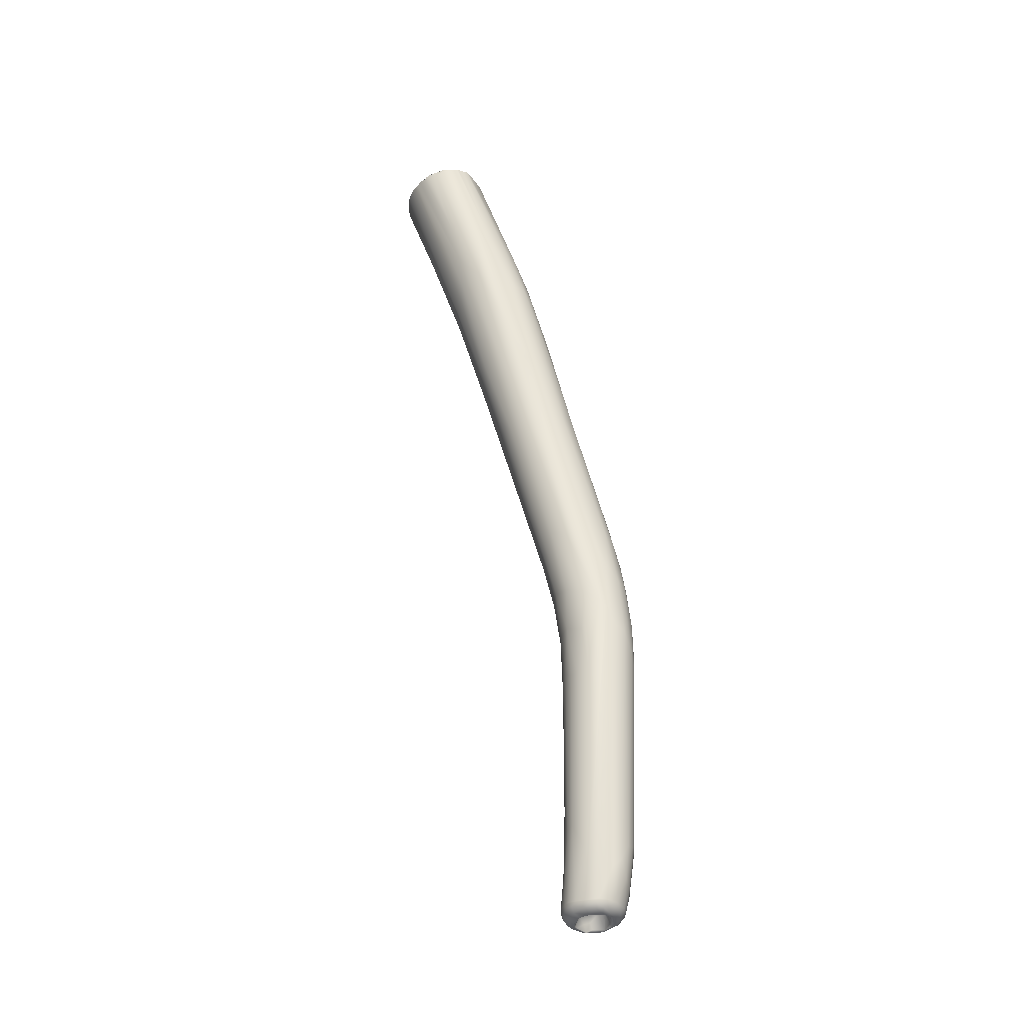
<metadata>
{"format":"obj","ext":"obj","renderer":"f3d","projection":"perspective","resolution":1024,"background":"white","views":[{"elev":-31.6,"azim":-95.4,"up":"+Z"}]}
</metadata>
<code>
o FJ1932.obj_grp1.779
v -0.002727 -0.5679 4.469
v 0.001443 -0.565 4.463
v -0.003142 -0.5747 4.466
v 0.000174 -0.576 4.462
v -0.004235 -0.5776 4.47
v -0.0032 -0.585 4.469
v -0.003048 -0.5909 4.5
v -0.001639 -0.5925 4.763
v -0.000161 -0.5882 4.465
v -0.000432 -0.5819 4.463
v 0.001415 -0.5943 4.468
v 0.002987 -0.5579 4.469
v 0.009179 -0.5523 4.47
v 0.007142 -0.5549 4.466
v 0.01109 -0.5566 4.461
v 0.01427 -0.5495 4.469
v 0.0143 -0.5507 4.465
v 0.007405 -0.57 4.458
v 0.01421 -0.5622 4.457
v 0.01109 -0.5569 4.543
v 0.000881 -0.5658 4.52
v 0.01127 -0.5742 4.468
v 0.01466 -0.5708 4.47
v 0.007073 -0.582 4.459
v 0.007271 -0.576 4.459
v 0.008757 -0.5707 4.458
v 0.008898 -0.5808 4.46
v 0.01052 -0.5671 4.458
v 0.009678 -0.5679 4.458
v 0.009781 -0.578 4.464
v -0.001989 -0.5774 4.601
v 0.006203 -0.5884 4.46
v 0.008896 -0.5868 4.459
v 0.00933 -0.5869 4.458
v 0.01444 -0.5883 4.46
v 0.01521 -0.5951 4.458
v 0.01499 -0.592 4.458
v 0.000881 -0.5996 4.509
v 0.008442 -0.5977 4.463
v 0.01131 -0.6022 4.467
v 0.006675 -0.6041 4.492
v 0.01465 -0.6079 4.486
v 0.01989 -0.6004 4.46
v 0.007582 -0.564 4.695
v 1.3e-05 -0.6004 4.744
v 0.006635 -0.6071 4.523
v 0.000865 -0.5736 4.7
v 0.01363 -0.6118 4.524
v -0.001945 -0.5854 4.769
v 9.1e-05 -0.5718 4.779
v 0.0236 -0.5472 4.468
v 0.02292 -0.5491 4.462
v 0.0255 -0.5501 4.499
v 0.01854 -0.5502 4.487
v 0.01922 -0.5629 4.464
v 0.02048 -0.5645 4.468
v 0.0223 -0.5547 4.458
v 0.02003 -0.5608 4.456
v 0.01421 -0.5622 4.457
v 0.01523 -0.5638 4.46
v 0.01421 -0.5622 4.457
v 0.02098 -0.5608 4.456
v 0.02169 -0.5609 4.456
v 0.02492 -0.5591 4.456
v 0.02897 -0.5605 4.456
v 0.02169 -0.5609 4.456
v 0.02492 -0.5591 4.456
v 0.02659 -0.5606 4.456
v 0.01822 -0.5534 4.539
v 0.01499 -0.5657 4.465
v 0.01741 -0.5783 4.473
v 0.02087 -0.5703 4.472
v 0.02565 -0.567 4.469
v 0.031 -0.5625 4.462
v 0.01333 -0.5823 4.469
v 0.02128 -0.584 4.473
v 0.026 -0.5787 4.474
v 0.02516 -0.5891 4.469
v 0.01819 -0.5885 4.467
v 0.02278 -0.5922 4.459
v 0.02961 -0.5967 4.457
v 0.02047 -0.6049 4.465
v 0.03664 -0.6002 4.459
v 0.03133 -0.6051 4.464
v 0.01367 -0.5592 4.694
v 0.02453 -0.6092 4.481
v 0.03246 -0.6115 4.498
v 0.02176 -0.6149 4.528
v 0.02571 -0.6142 4.516
v 0.024 -0.6221 4.706
v 0.003096 -0.5687 4.739
v 0.01492 -0.6188 4.721
v 0.03159 -0.6164 4.547
v 0.01008 -0.5556 4.785
v 0.01561 -0.5562 4.746
v 0.01105 -0.5415 4.851
v 0.005857 -0.6107 4.741
v 0.002525 -0.5555 4.845
v 0.002886 -0.5314 4.958
v 0.003073 -0.5423 4.977
v 0.000388 -0.5824 4.836
v 0.002446 -0.5955 4.81
v 0.01133 -0.6148 4.755
v 0.008727 -0.607 4.797
v 0.01829 -0.6148 4.794
v 0.009745 -0.5957 4.851
v 0.03235 -0.5477 4.467
v 0.0316 -0.5503 4.461
v 0.03317 -0.551 4.501
v 0.03852 -0.5507 4.463
v 0.03987 -0.555 4.458
v 0.03154 -0.5592 4.455
v 0.02989 -0.5606 4.456
v 0.03347 -0.5609 4.455
v 0.03813 -0.5629 4.455
v 0.03325 -0.561 4.455
v 0.03566 -0.5661 4.464
v 0.04282 -0.5607 4.456
v 0.0362 -0.5628 4.455
v 0.03587 -0.577 4.47
v 0.04044 -0.5695 4.46
v 0.02861 -0.5525 4.562
v 0.03768 -0.5536 4.558
v 0.04145 -0.5534 4.492
v 0.03318 -0.5835 4.471
v 0.03202 -0.592 4.459
v 0.03395 -0.5874 4.468
v 0.03904 -0.5805 4.468
v 0.04208 -0.5889 4.456
v 0.03666 -0.5927 4.457
v 0.04406 -0.5891 4.456
v 0.04221 -0.5888 4.456
v 0.04638 -0.5928 4.458
v 0.04236 -0.6012 4.465
v 0.03977 -0.6084 4.493
v 0.02274 -0.5551 4.699
v 0.03952 -0.6146 4.547
v 0.02933 -0.5536 4.717
v 0.02142 -0.5402 4.828
v 0.02422 -0.5472 4.788
v 0.03202 -0.6236 4.724
v 0.01909 -0.5024 4.977
v 0.009573 -0.5083 4.99
v 0.007899 -0.4914 5.058
v 0.01293 -0.4824 5.065
v 0.005227 -0.4664 5.171
v 0.00483 -0.4967 5.061
v 0.01176 -0.4607 5.152
v 0.003264 -0.521 5.061
v 0.02284 -0.621 4.756
v 0.02931 -0.6178 4.797
v 0.002207 -0.4939 5.105
v 0.002804 -0.4629 5.232
v 0.002168 -0.5143 5.071
v 0.002568 -0.5115 5.06
v 0.009894 -0.5551 4.989
v 0.01841 -0.6038 4.848
v 0.02586 -0.6125 4.823
v 0.005713 -0.5025 5.159
v 0.005957 -0.5285 5.062
v 0.005777 -0.4736 5.235
v 0.04574 -0.5544 4.465
v 0.05187 -0.5613 4.465
v 0.04351 -0.5703 4.454
v 0.04351 -0.5703 4.454
v 0.04922 -0.5614 4.46
v 0.04865 -0.5693 4.456
v 0.0421 -0.5759 4.463
v 0.04352 -0.5719 4.454
v 0.04428 -0.5777 4.457
v 0.05126 -0.5784 4.456
v 0.0533 -0.5695 4.459
v 0.04356 -0.572 4.454
v 0.04577 -0.5745 4.454
v 0.04572 -0.5825 4.455
v 0.04965 -0.5604 4.528
v 0.04563 -0.5857 4.455
v 0.04563 -0.5857 4.455
v 0.05262 -0.586 4.46
v 0.04044 -0.5544 4.688
v 0.04967 -0.5943 4.463
v 0.0538 -0.5884 4.464
v 0.04549 -0.6044 4.49
v 0.04697 -0.6092 4.532
v 0.0528 -0.6012 4.514
v 0.03216 -0.5517 4.744
v 0.03817 -0.5462 4.785
v 0.04259 -0.5531 4.743
v 0.02901 -0.5353 4.836
v 0.03734 -0.537 4.826
v 0.03044 -0.4926 4.993
v 0.04214 -0.6221 4.706
v 0.02066 -0.4484 5.167
v 0.02463 -0.4749 5.061
v 0.04173 -0.6221 4.746
v 0.01426 -0.4449 5.195
v 0.01054 -0.4353 5.237
v 0.03724 -0.6217 4.767
v 0.01332 -0.4094 5.317
v 0.03365 -0.6028 4.872
v 0.03877 -0.6079 4.851
v 0.04241 -0.6146 4.816
v 0.007919 -0.4232 5.32
v 0.008816 -0.4229 5.322
v 0.01053 -0.4157 5.314
v 0.00345 -0.4481 5.245
v 0.02417 -0.5672 4.991
v 0.03801 -0.5723 4.987
v 0.008816 -0.4229 5.322
v 0.009236 -0.4355 5.324
v 0.009506 -0.4394 5.324
v 0.01052 -0.4407 5.326
v 0.01308 -0.4934 5.216
v 0.01485 -0.5164 5.158
v 0.0216 -0.5449 5.071
v 0.0156 -0.4507 5.327
v 0.02381 -0.5055 5.209
v 0.02264 -0.5242 5.151
v 0.02431 -0.5464 5.07
v 0.05508 -0.5679 4.465
v 0.05844 -0.5752 4.53
v 0.05559 -0.5747 4.461
v 0.05579 -0.5796 4.463
v 0.05646 -0.5932 4.509
v 0.05205 -0.5588 4.713
v 0.05523 -0.5594 4.742
v 0.06179 -0.5673 4.731
v 0.06445 -0.5896 4.631
v 0.06325 -0.6045 4.69
v 0.0502 -0.5507 4.778
v 0.04891 -0.5376 4.83
v 0.05744 -0.5399 4.835
v 0.05717 -0.6133 4.704
v 0.04376 -0.4887 4.998
v 0.05099 -0.6183 4.712
v 0.02882 -0.4479 5.152
v 0.03286 -0.4743 5.052
v 0.04215 -0.4459 5.144
v 0.04035 -0.4731 5.051
v 0.04902 -0.6192 4.753
v 0.05805 -0.6132 4.754
v 0.02788 -0.3958 5.313
v 0.04804 -0.617 4.787
v 0.05699 -0.611 4.797
v 0.01219 -0.4123 5.318
v 0.0149 -0.4082 5.318
v 0.01674 -0.4052 5.317
v 0.01838 -0.4033 5.315
v 0.01824 -0.4031 5.315
v 0.02591 -0.3989 5.316
v 0.01504 -0.4082 5.318
v 0.02477 -0.3979 5.315
v 0.02286 -0.3988 5.315
v 0.06296 -0.4233 5.318
v 0.05286 -0.6059 4.845
v 0.008816 -0.4229 5.322
v 0.01346 -0.4099 5.319
v 0.01219 -0.4123 5.318
v 0.0128 -0.4372 5.325
v 0.009169 -0.4349 5.324
v 0.009786 -0.4395 5.324
v 0.01092 -0.4408 5.326
v 0.01279 -0.4372 5.325
v 0.009786 -0.4395 5.324
v 0.01284 -0.446 5.326
v 0.01219 -0.4426 5.327
v 0.01092 -0.4408 5.326
v 0.01258 -0.4424 5.326
v 0.01554 -0.4448 5.327
v 0.0129 -0.446 5.326
v 0.01446 -0.4473 5.327
v 0.0129 -0.446 5.326
v 0.01447 -0.4473 5.327
v 0.01563 -0.4507 5.327
v 0.03067 -0.4586 5.33
v 0.03119 -0.5434 5.095
v 0.04176 -0.5431 5.104
v 0.01781 -0.4525 5.328
v 0.01867 -0.4531 5.329
v 0.03518 -0.4672 5.324
v 0.03106 -0.5212 5.174
v 0.06564 -0.5736 4.734
v 0.06918 -0.5826 4.746
v 0.06749 -0.5952 4.716
v 0.05995 -0.4797 5.037
v 0.05939 -0.5582 4.772
v 0.06412 -0.5505 4.822
v 0.0712 -0.5765 4.789
v 0.06792 -0.5985 4.76
v 0.05281 -0.4579 5.102
v 0.06354 -0.6068 4.747
v 0.03438 -0.4039 5.279
v 0.04515 -0.4109 5.247
v 0.05003 -0.4425 5.152
v 0.02479 -0.3978 5.315
v 0.02797 -0.3955 5.313
v 0.0328 -0.3936 5.314
v 0.02594 -0.3988 5.316
v 0.03485 -0.3919 5.314
v 0.03764 -0.3904 5.313
v 0.06341 -0.6033 4.812
v 0.03417 -0.3924 5.313
v 0.06131 -0.5967 4.863
v 0.06838 -0.5424 5.076
v 0.04059 -0.5156 5.198
v 0.05011 -0.5146 5.202
v 0.05405 -0.5443 5.095
v 0.04056 -0.4639 5.332
v 0.06854 -0.5588 4.816
v 0.05378 -0.4177 5.223
v 0.07504 -0.5753 4.851
v 0.03614 -0.3915 5.313
v 0.03769 -0.3904 5.313
v 0.03929 -0.3902 5.313
v 0.03932 -0.3904 5.313
v 0.04736 -0.3874 5.311
v 0.04276 -0.3889 5.312
v 0.04755 -0.3876 5.311
v 0.07072 -0.5905 4.831
v 0.06886 -0.593 4.835
v 0.07097 -0.5796 4.899
v 0.06764 -0.4619 5.331
v 0.06446 -0.5334 5.12
v 0.04094 -0.4642 5.332
v 0.05966 -0.51 5.209
v 0.04911 -0.4671 5.332
v 0.0511 -0.4671 5.333
v 0.0732 -0.4575 5.131
v 0.07433 -0.5124 4.965
v 0.07909 -0.5196 4.967
v 0.06325 -0.3875 5.306
v 0.06249 -0.4139 5.235
v 0.06509 -0.4489 5.141
v 0.07297 -0.4215 5.225
v 0.08206 -0.5308 4.966
v 0.08158 -0.544 4.949
v 0.05086 -0.3872 5.312
v 0.05739 -0.3872 5.312
v 0.08033 -0.5499 4.965
v 0.07675 -0.5355 5.07
v 0.08152 -0.5287 5.068
v 0.07517 -0.5023 5.204
v 0.07437 -0.5229 5.133
v 0.07777 -0.5339 5.073
v 0.05919 -0.466 5.333
v 0.07283 -0.4649 5.323
v 0.06718 -0.5064 5.209
v 0.05128 -0.4671 5.333
v 0.05754 -0.4667 5.333
v 0.08037 -0.4671 5.125
v 0.0823 -0.4954 5.057
v 0.07255 -0.389 5.311
v 0.07628 -0.3895 5.309
v 0.07253 -0.389 5.311
v 0.08377 -0.4298 5.23
v 0.08623 -0.4586 5.169
v 0.08582 -0.4822 5.117
v 0.08352 -0.4962 5.062
v 0.0826 -0.4974 5.059
v 0.08339 -0.4993 5.055
v 0.08249 -0.4974 5.059
v 0.08737 -0.4003 5.313
v 0.08579 -0.5148 5.058
v 0.09031 -0.4818 5.167
v 0.08662 -0.4943 5.172
v 0.08442 -0.5209 5.068
v 0.09181 -0.4341 5.321
v 0.08488 -0.4478 5.326
v 0.08244 -0.4964 5.195
v 0.08212 -0.4552 5.328
v 0.07505 -0.4589 5.33
v 0.07386 -0.4593 5.33
v 0.07622 -0.3895 5.309
v 0.07897 -0.3908 5.31
v 0.0814 -0.3946 5.312
v 0.08285 -0.3945 5.308
v 0.07897 -0.3908 5.31
v 0.0814 -0.3946 5.312
v 0.08516 -0.396 5.311
v 0.08499 -0.3962 5.311
v 0.07897 -0.3908 5.31
v 0.0878 -0.4115 5.281
v 0.08819 -0.4044 5.314
v 0.08977 -0.4449 5.228
v 0.08979 -0.468 5.171
v 0.09287 -0.4213 5.318
v 0.09149 -0.4558 5.233
v 0.09281 -0.4365 5.313
v 0.09066 -0.4424 5.323
v 0.09054 -0.4423 5.323
v 0.08713 -0.4486 5.325
v 0.0821 -0.4552 5.328
v 0.08737 -0.4003 5.313
v 0.08959 -0.4021 5.312
v 0.08919 -0.4023 5.312
v 0.09245 -0.4104 5.313
v 0.09245 -0.4104 5.313
v 0.09214 -0.4194 5.286
v 0.09389 -0.4164 5.314
v 0.09338 -0.4151 5.316
v 0.09338 -0.4151 5.316
v 0.09338 -0.4151 5.316
v 0.09287 -0.4213 5.318
v 0.09422 -0.4253 5.318
v 0.09406 -0.4236 5.317
v 0.09313 -0.4327 5.321
v 0.09181 -0.4341 5.321
v 0.09281 -0.4365 5.313
v 0.09313 -0.4327 5.321
v 0.09181 -0.4341 5.321
v 0.09313 -0.4327 5.321
v 0.09313 -0.4327 5.321
v 0.09181 -0.4341 5.321
f 1 2 3
f 3 5 1
f 5 6 7
f 1 5 8
f 3 6 5
f 4 10 3
f 10 6 3
f 9 6 10
f 6 9 11
f 8 5 7
f 14 2 12
f 12 13 14
f 2 14 15
f 13 16 14
f 14 16 17
f 17 15 14
f 18 2 15
f 19 18 15
f 13 12 20
f 1 21 12
f 1 12 2
f 22 29 23
f 3 2 4
f 4 2 18
f 18 24 4
f 24 18 25
f 26 25 18
f 18 19 28
f 28 26 18
f 29 22 30
f 29 30 25
f 25 30 27
f 31 21 1
f 10 32 9
f 10 4 24
f 24 32 10
f 25 33 24
f 34 32 24
f 25 27 33
f 27 35 33
f 30 75 27
f 75 35 27
f 37 36 34
f 36 32 34
f 7 11 38
f 6 11 7
f 39 11 9
f 9 32 39
f 11 40 41
f 39 40 11
f 41 40 42
f 32 36 39
f 39 36 43
f 40 39 43
f 21 44 20
f 12 21 20
f 31 1 8
f 41 46 38
f 38 11 41
f 44 21 47
f 47 21 31
f 7 38 45
f 92 46 48
f 31 8 49
f 8 7 45
f 47 31 49
f 51 54 53
f 54 51 16
f 51 17 16
f 15 17 52
f 51 52 17
f 52 57 15
f 19 15 57
f 19 57 58
f 59 60 29
f 61 62 60
f 55 60 62
f 58 57 63
f 64 63 57
f 65 66 67
f 20 69 54
f 20 54 13
f 54 69 53
f 13 54 16
f 55 56 70
f 56 23 70
f 23 71 22
f 72 23 56
f 72 71 23
f 74 73 56
f 73 72 56
f 70 23 29
f 60 70 29
f 55 70 60
f 71 75 22
f 71 76 75
f 77 76 71
f 77 71 72
f 22 75 30
f 79 35 75
f 76 79 75
f 79 80 35
f 78 79 76
f 78 80 79
f 81 36 37
f 37 33 35
f 37 35 80
f 80 81 37
f 42 40 82
f 82 40 43
f 36 81 43
f 84 82 43
f 20 85 69
f 82 86 42
f 87 86 84
f 82 84 86
f 88 42 89
f 46 41 48
f 48 41 42
f 48 42 88
f 42 86 89
f 44 85 20
f 90 48 88
f 91 44 47
f 48 90 92
f 90 88 93
f 94 95 91
f 95 44 91
f 49 50 47
f 91 47 50
f 96 94 50
f 94 91 50
f 46 97 38
f 96 50 98
f 50 49 98
f 45 38 97
f 46 92 97
f 99 49 100
f 98 49 99
f 100 49 101
f 49 8 101
f 101 8 102
f 8 45 102
f 97 102 45
f 103 97 92
f 104 106 102
f 97 104 102
f 103 104 97
f 51 107 52
f 108 52 107
f 53 109 107
f 52 108 57
f 51 53 107
f 110 108 107
f 108 110 111
f 112 64 57
f 112 65 67
f 55 74 56
f 74 55 68
f 55 62 68
f 111 57 108
f 68 113 74
f 114 65 112
f 57 111 112
f 115 114 112
f 74 113 116
f 74 116 117
f 112 111 118
f 118 115 112
f 114 115 119
f 116 119 117
f 117 73 74
f 69 122 53
f 122 109 53
f 109 123 124
f 72 73 77
f 73 120 77
f 125 76 77
f 117 120 73
f 78 126 80
f 127 126 78
f 78 76 125
f 127 78 125
f 77 120 125
f 125 120 128
f 128 127 125
f 127 129 126
f 126 130 80
f 130 126 129
f 130 132 131
f 43 83 84
f 81 83 43
f 130 81 80
f 131 81 130
f 131 83 81
f 83 134 84
f 84 135 87
f 135 84 134
f 136 69 85
f 122 69 136
f 87 89 86
f 93 88 89
f 137 93 87
f 89 87 93
f 135 137 87
f 85 44 95
f 85 95 136
f 94 96 139
f 139 140 94
f 94 140 95
f 90 93 141
f 142 96 143
f 143 96 98
f 143 144 145
f 143 99 144
f 98 99 143
f 103 92 150
f 150 92 90
f 150 90 141
f 146 144 147
f 148 144 146
f 144 99 147
f 99 100 149
f 104 103 105
f 105 103 150
f 146 152 153
f 147 152 146
f 147 99 152
f 99 155 152
f 152 155 154
f 99 149 155
f 100 102 156
f 102 100 101
f 156 102 106
f 106 104 157
f 157 105 158
f 157 104 105
f 105 150 151
f 153 154 159
f 153 152 154
f 155 149 154
f 149 100 160
f 100 156 160
f 161 153 159
f 149 159 154
f 149 160 159
f 109 124 107
f 107 162 110
f 124 162 107
f 115 164 119
f 165 115 118
f 111 110 162
f 166 111 162
f 166 118 111
f 118 166 167
f 166 162 163
f 117 119 121
f 117 168 120
f 119 169 121
f 121 168 117
f 164 169 119
f 169 168 121
f 169 170 168
f 165 118 167
f 166 172 167
f 167 172 171
f 165 174 173
f 174 170 169
f 170 174 175
f 165 167 174
f 167 171 174
f 174 171 175
f 123 109 122
f 124 123 176
f 128 132 127
f 129 127 132
f 128 120 168
f 128 168 132
f 168 170 132
f 132 170 175
f 132 175 177
f 177 131 132
f 131 178 133
f 175 133 178
f 175 171 133
f 179 133 171
f 133 179 181
f 133 83 131
f 83 133 134
f 181 134 133
f 122 180 123
f 185 183 181
f 134 183 135
f 181 183 134
f 183 185 184
f 184 135 183
f 138 122 136
f 180 122 138
f 135 184 137
f 180 138 186
f 95 140 186
f 187 188 186
f 186 138 95
f 138 136 95
f 189 140 139
f 190 140 189
f 187 186 140
f 96 142 139
f 142 191 139
f 191 189 139
f 93 137 192
f 192 141 93
f 148 193 145
f 194 145 193
f 144 148 145
f 145 194 142
f 143 145 142
f 141 192 195
f 150 141 198
f 141 195 198
f 146 206 197
f 146 197 196
f 196 148 146
f 158 151 201
f 105 151 158
f 201 151 202
f 202 151 198
f 151 150 198
f 203 204 205
f 205 197 206
f 205 206 203
f 206 146 153
f 106 207 156
f 207 106 157
f 207 200 208
f 207 157 200
f 157 158 200
f 200 158 201
f 210 209 203
f 203 211 210
f 206 211 203
f 211 161 212
f 211 153 161
f 206 153 211
f 159 213 161
f 156 214 159
f 156 159 160
f 156 207 215
f 161 213 216
f 216 213 217
f 213 159 214
f 215 218 214
f 214 156 215
f 218 215 219
f 219 215 207
f 172 166 163
f 163 162 176
f 220 163 221
f 172 222 171
f 172 163 220
f 220 222 172
f 162 124 176
f 221 163 176
f 220 223 222
f 182 181 179
f 222 223 171
f 171 223 179
f 182 179 223
f 224 182 223
f 223 220 221
f 181 182 185
f 185 182 224
f 123 225 176
f 176 225 226
f 176 226 227
f 180 225 123
f 229 185 224
f 180 186 188
f 188 225 180
f 187 230 188
f 188 226 225
f 190 231 187
f 187 231 230
f 232 230 231
f 140 190 187
f 184 185 233
f 234 189 191
f 189 234 190
f 137 235 192
f 137 184 235
f 236 237 194
f 238 237 236
f 142 194 191
f 191 194 237
f 184 233 235
f 236 194 193
f 240 192 235
f 240 195 192
f 235 241 240
f 241 235 233
f 196 197 253
f 253 242 196
f 193 196 242
f 242 236 193
f 148 196 193
f 195 240 198
f 243 198 240
f 243 240 244
f 245 246 199
f 245 199 205
f 247 248 199
f 199 246 247
f 250 249 251
f 249 250 252
f 254 250 251
f 199 197 205
f 197 199 248
f 253 197 248
f 202 243 255
f 198 243 202
f 204 245 205
f 256 257 258
f 256 254 257
f 254 251 257
f 201 208 200
f 201 202 255
f 259 254 256
f 259 256 260
f 261 259 260
f 262 263 264
f 267 268 259
f 265 266 212
f 270 269 268
f 272 273 269
f 271 265 216
f 254 259 268
f 269 254 268
f 254 269 273
f 275 254 273
f 212 161 265
f 265 161 216
f 219 276 218
f 276 219 207
f 277 276 208
f 276 207 208
f 274 278 273
f 275 273 278
f 216 217 279
f 213 214 217
f 217 214 218
f 281 217 218
f 281 218 276
f 221 176 227
f 227 282 221
f 224 223 228
f 221 228 223
f 229 224 228
f 221 283 228
f 282 283 221
f 229 228 284
f 285 232 231
f 285 231 190
f 232 286 230
f 232 287 286
f 230 226 188
f 230 286 226
f 227 226 286
f 227 286 282
f 185 229 233
f 289 229 284
f 237 238 239
f 238 290 239
f 234 237 239
f 237 234 191
f 290 234 239
f 234 290 285
f 291 229 289
f 291 233 229
f 236 292 238
f 292 293 238
f 291 241 233
f 296 252 250
f 253 295 242
f 297 242 298
f 242 297 299
f 300 242 299
f 300 292 242
f 292 236 242
f 241 301 244
f 291 301 241
f 240 241 244
f 302 250 254
f 255 244 303
f 303 244 301
f 243 244 255
f 304 255 303
f 307 201 255
f 277 201 307
f 277 208 201
f 280 279 217
f 305 280 217
f 217 281 305
f 305 281 277
f 305 277 306
f 281 276 277
f 308 279 280
f 287 309 286
f 309 288 282
f 282 286 309
f 284 228 283
f 282 288 283
f 234 285 190
f 283 288 284
f 293 310 238
f 238 310 294
f 238 294 290
f 311 284 288
f 301 291 319
f 311 289 284
f 289 319 291
f 312 302 254
f 312 315 313
f 315 312 254
f 316 317 315
f 316 315 254
f 300 314 318
f 300 293 292
f 289 311 319
f 320 301 319
f 321 301 320
f 321 303 301
f 322 254 275
f 323 307 304
f 304 307 255
f 322 275 324
f 325 306 307
f 306 277 307
f 325 307 323
f 326 308 280
f 327 308 326
f 326 280 305
f 326 305 306
f 328 329 232
f 287 232 329
f 329 330 287
f 330 309 287
f 288 309 330
f 331 310 293
f 331 332 310
f 332 334 333
f 332 294 310
f 332 333 294
f 333 290 294
f 333 285 290
f 333 328 285
f 232 285 328
f 335 288 330
f 335 336 288
f 318 293 300
f 318 337 331
f 254 338 316
f 331 293 318
f 288 336 311
f 319 339 321
f 336 339 311
f 319 311 339
f 319 321 320
f 321 339 341
f 303 340 304
f 340 303 321
f 342 323 343
f 323 304 343
f 304 344 343
f 345 322 324
f 347 346 325
f 323 347 325
f 345 324 348
f 349 326 306
f 306 325 349
f 346 349 325
f 333 334 328
f 329 328 350
f 351 330 329
f 337 352 331
f 352 353 331
f 331 353 332
f 353 334 332
f 328 334 355
f 350 328 355
f 356 350 355
f 357 358 351
f 351 350 357
f 350 351 329
f 351 358 359
f 351 359 360
f 358 360 361
f 351 360 330
f 335 330 360
f 357 335 360
f 357 360 358
f 363 335 364
f 363 336 335
f 336 363 339
f 365 341 366
f 364 366 363
f 366 364 365
f 366 339 363
f 339 366 341
f 367 254 322
f 368 367 322
f 344 365 369
f 365 344 341
f 340 344 304
f 340 341 344
f 341 340 321
f 369 370 342
f 369 342 343
f 344 369 343
f 347 342 370
f 323 342 347
f 346 372 349
f 254 354 338
f 374 373 354
f 375 374 354
f 254 375 354
f 376 377 378
f 254 362 375
f 376 378 379
f 380 375 362
f 376 334 353
f 381 376 353
f 382 376 379
f 379 394 382
f 355 334 376
f 376 382 355
f 357 350 356
f 254 383 362
f 355 382 384
f 355 384 356
f 384 385 356
f 385 357 356
f 385 364 357
f 364 335 357
f 383 254 386
f 387 388 364
f 385 384 387
f 385 387 364
f 386 254 367
f 389 365 364
f 364 388 389
f 391 390 368
f 370 369 389
f 369 365 389
f 371 368 322
f 368 371 392
f 346 370 372
f 391 368 392
f 346 347 370
f 394 379 393
f 395 362 383
f 396 395 383
f 398 394 397
f 397 399 398
f 394 398 382
f 398 384 382
f 396 383 400
f 397 401 399
f 386 402 383
f 403 399 401
f 405 399 403
f 384 398 399
f 384 399 387
f 407 408 409
f 388 410 389
f 411 405 403
f 367 406 386
f 404 412 388
f 404 387 399
f 388 387 404
f 368 390 413

</code>
